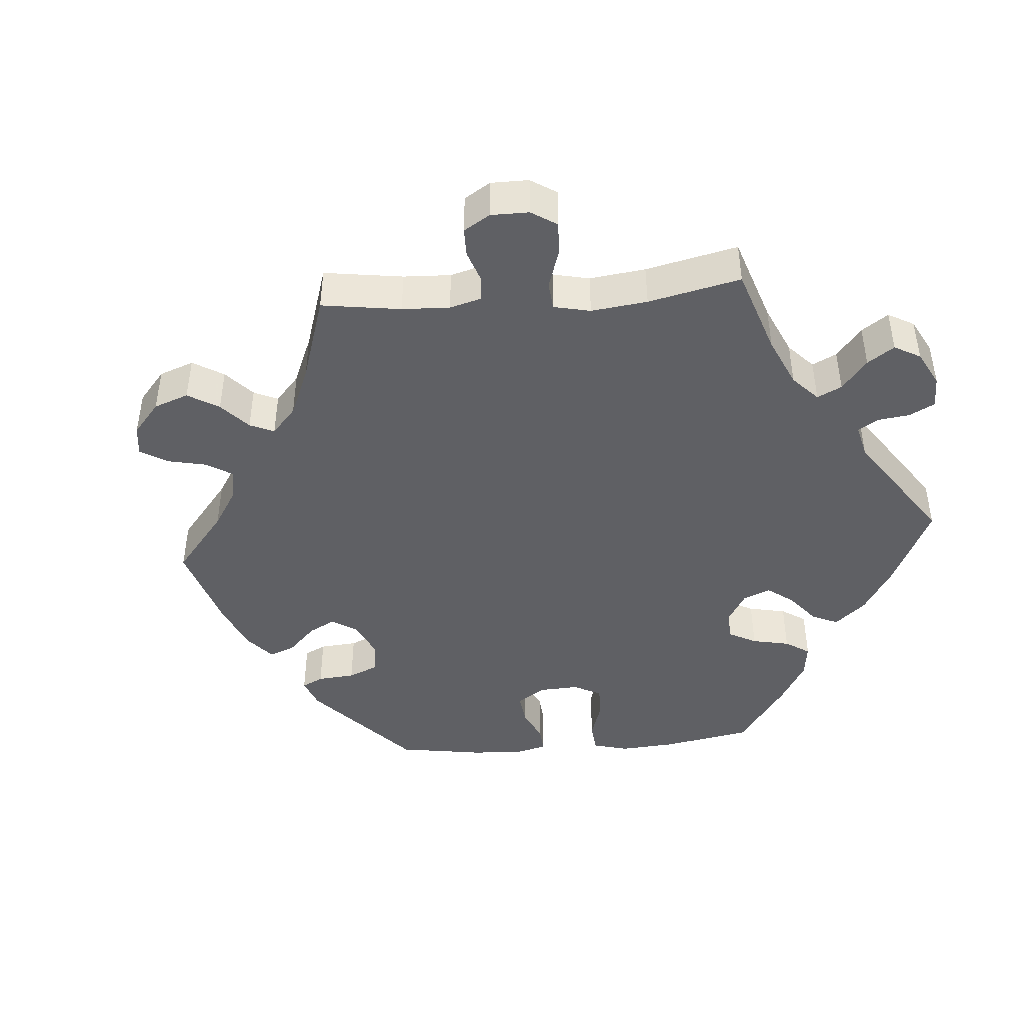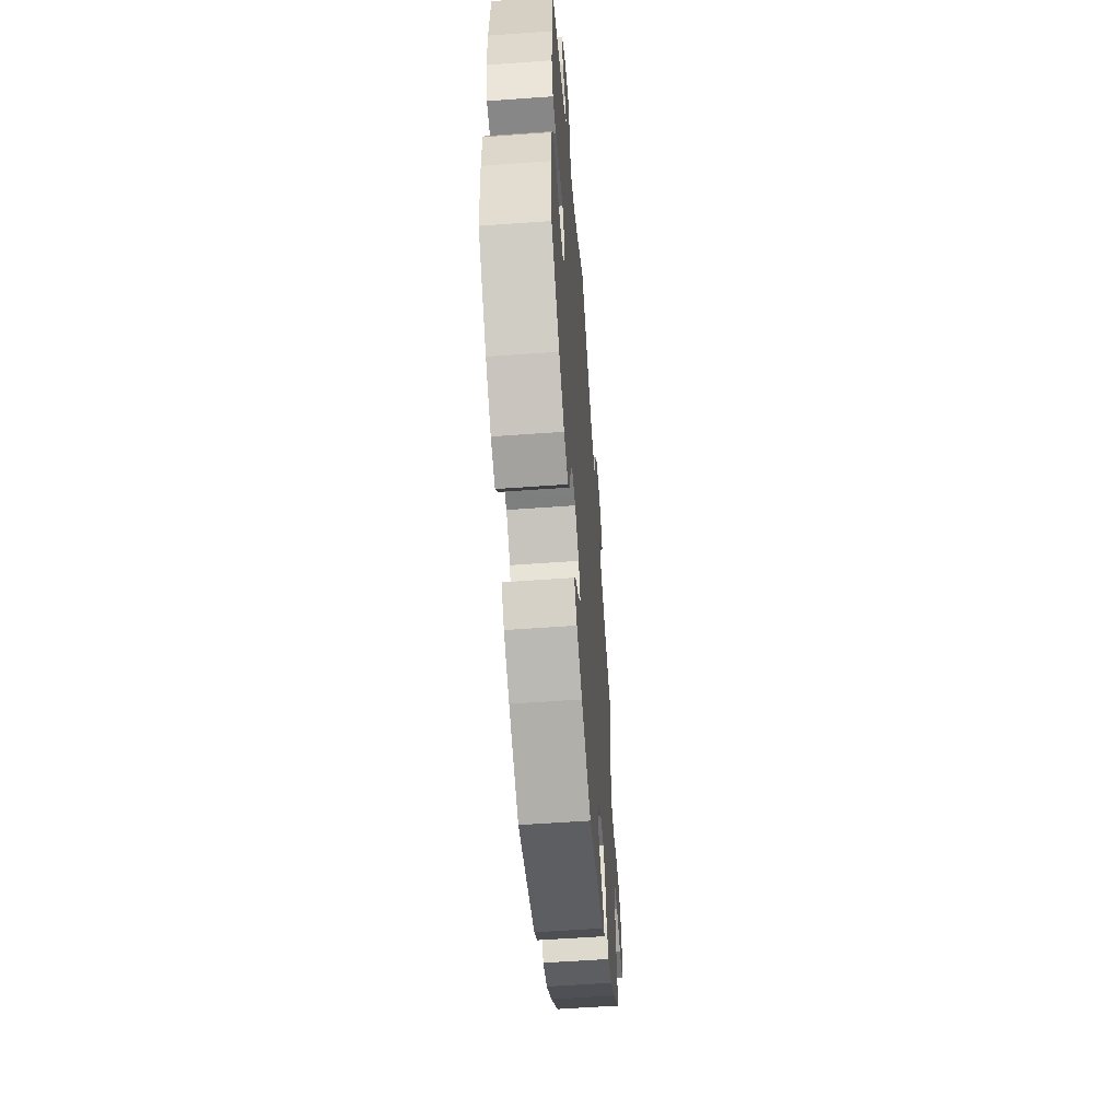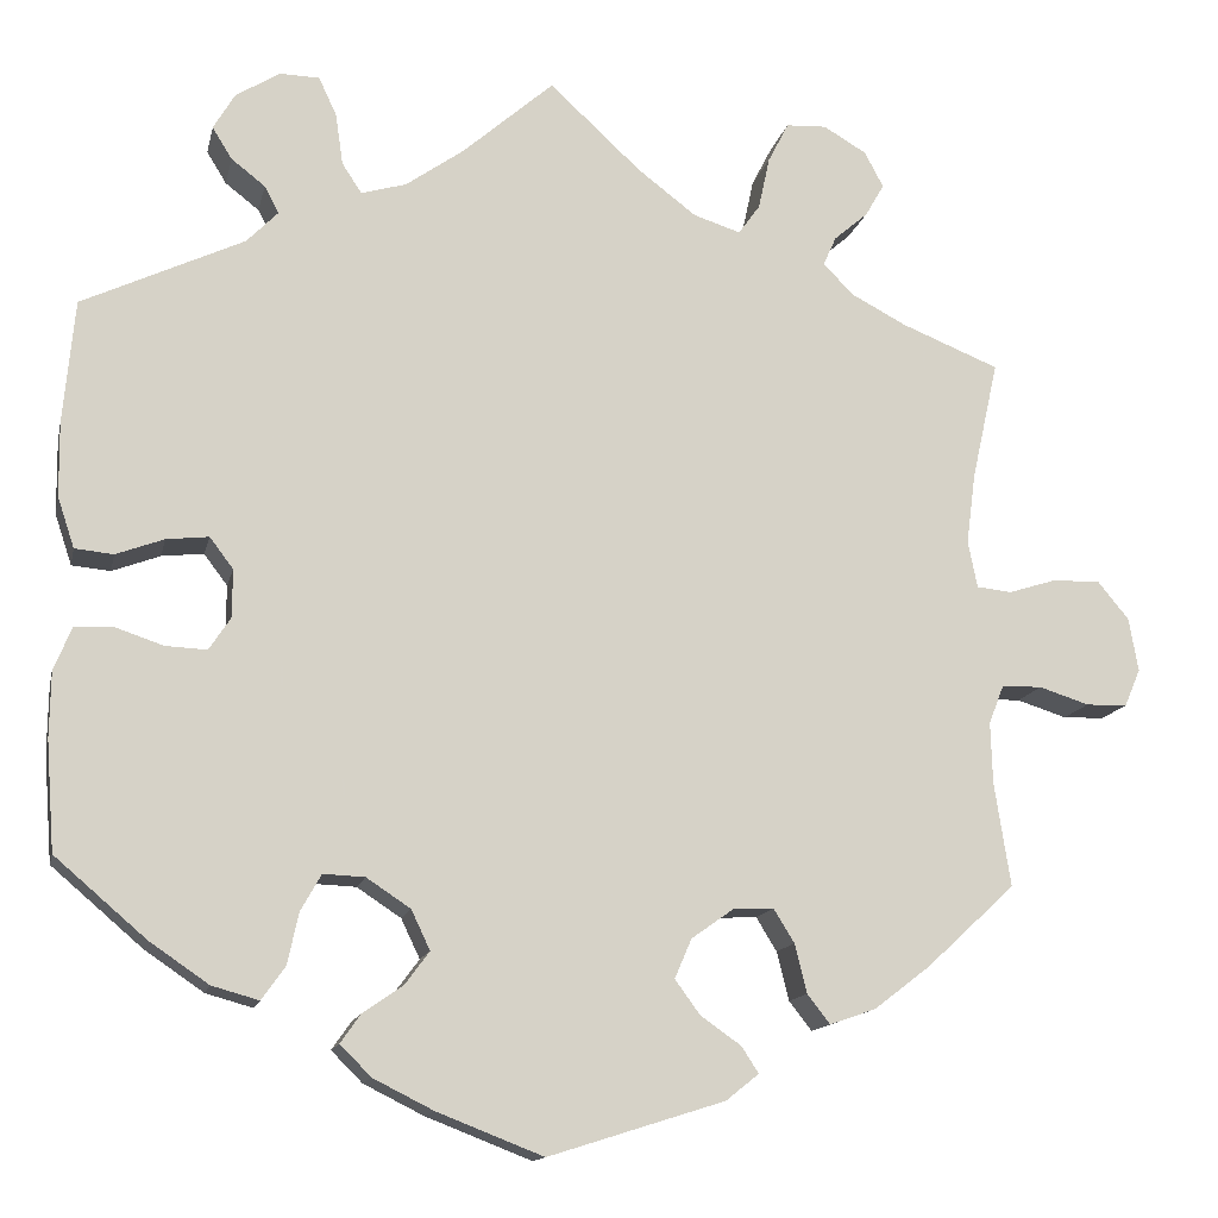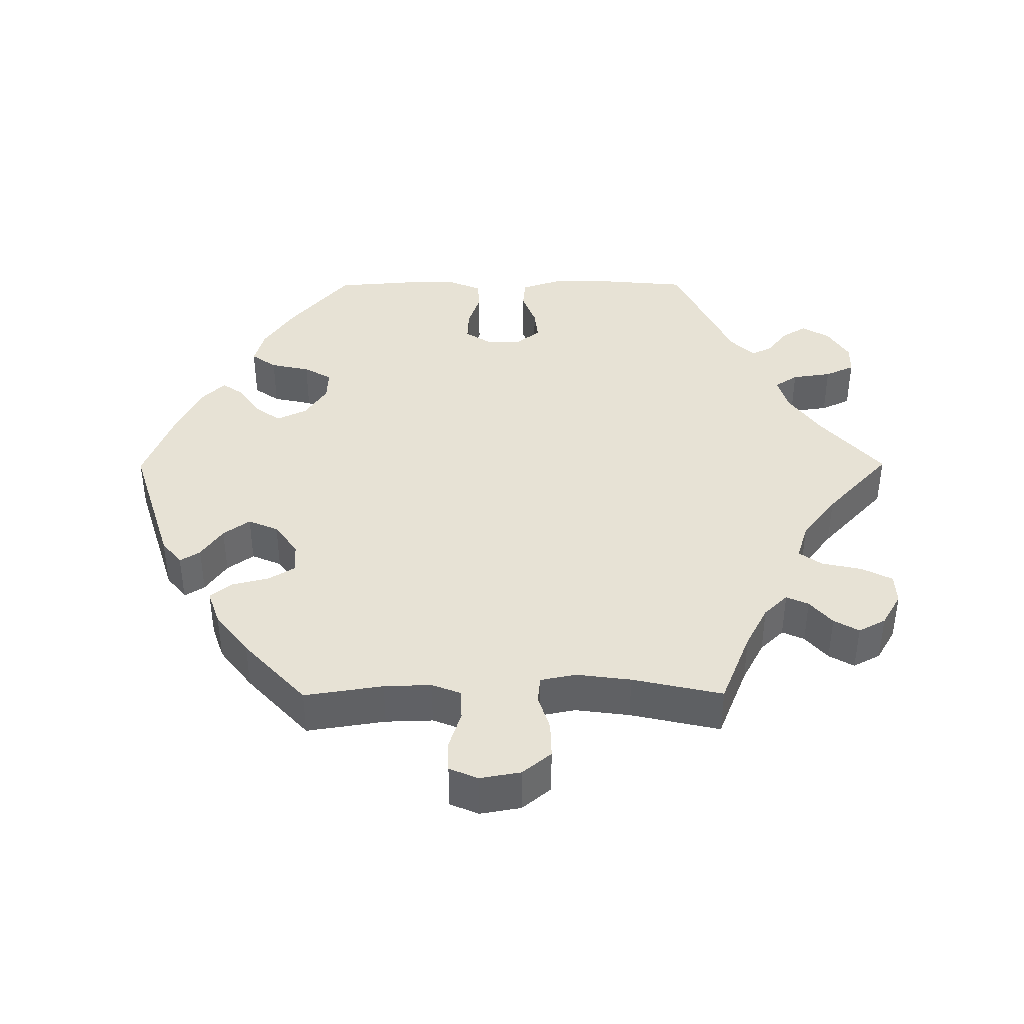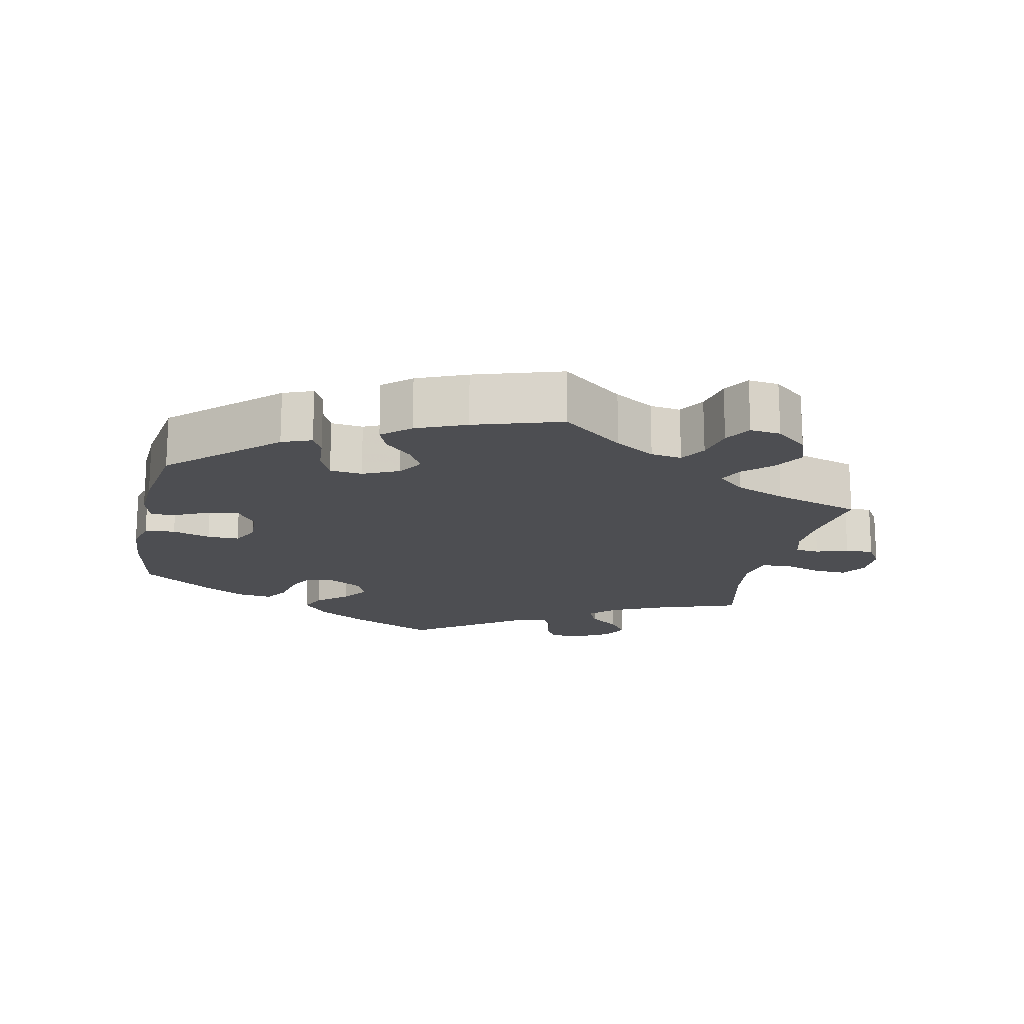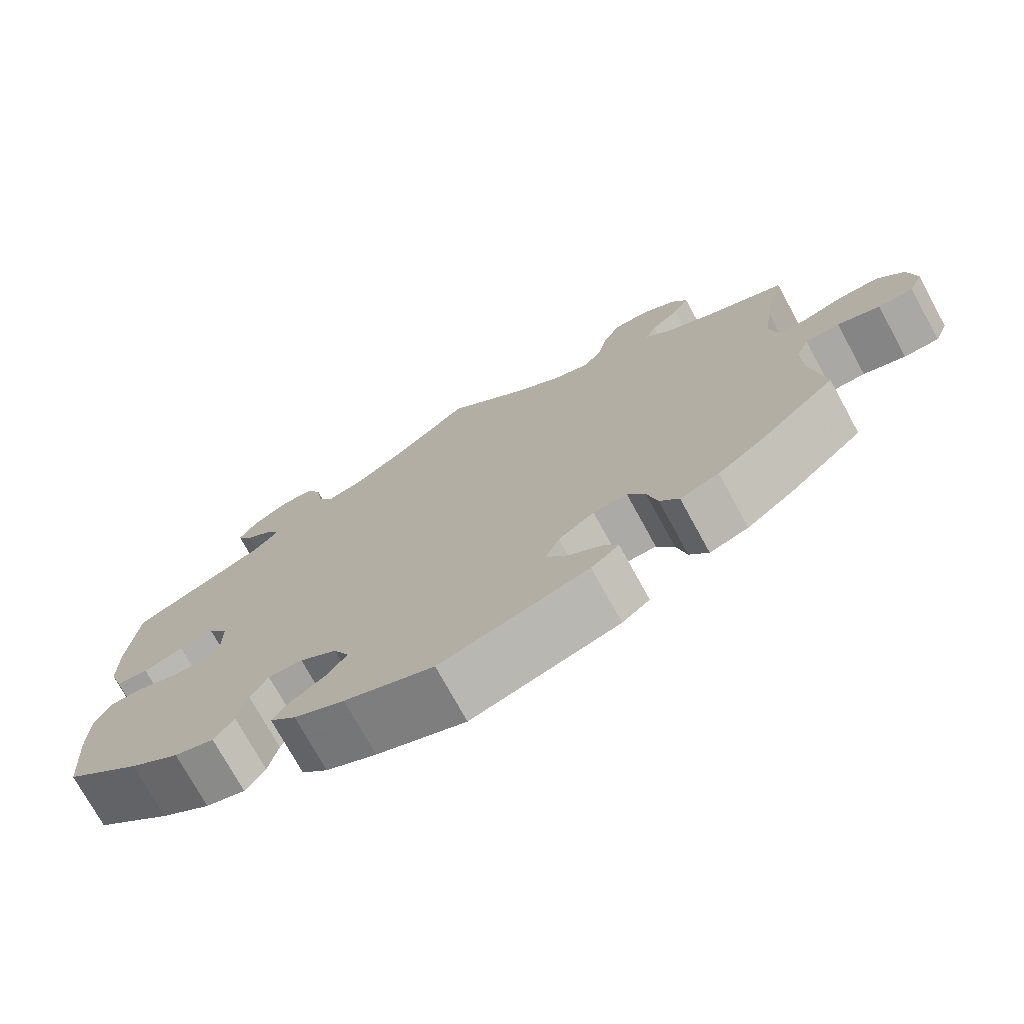
<metadata>
{"format":"obj","ext":"obj","renderer":"f3d","projection":"perspective","resolution":1024,"background":"white","views":[{"elev":-44.0,"azim":-25.4,"up":"+Y"},{"elev":-57.0,"azim":94.3,"up":"+Z"},{"elev":-13.7,"azim":167.8,"up":"+Z"},{"elev":40.2,"azim":-90.3,"up":"+Y"},{"elev":-17.1,"azim":-131.9,"up":"+Y"},{"elev":-74.2,"azim":-151.3,"up":"+Z"}]}
</metadata>
<code>
v -0.397 0.07 0.331
v -0.338 0.07 0.362
v -0.306 0.07 0.395
v -0.32 0.07 0.426
v -0.356 0.07 0.457
v -0.376 0.07 0.492
v -0.356 0.07 0.53
v -0.31 0.07 0.557
v -0.267 0.07 0.555
v -0.245 0.07 0.512
v -0.233 0.07 0.456
v -0.21 0.07 0.424
v -0.16 0.07 0.44
v -0.097 0.07 0.488
v 0 0.07 0.578
v 0.097 0.07 0.493
v 0.159 0.07 0.449
v 0.207 0.07 0.435
v 0.228 0.07 0.467
v 0.236 0.07 0.522
v 0.255 0.07 0.563
v 0.297 0.07 0.564
v 0.344 0.07 0.535
v 0.367 0.07 0.496
v 0.346 0.07 0.462
v 0.31 0.07 0.434
v 0.295 0.07 0.405
v 0.328 0.07 0.371
v 0.5 0.07 0.29
v 0.512 0.07 0.159
v 0.511 0.07 0.08
v 0.493 0.07 0.026
v 0.452 0.07 0.022
v 0.401 0.07 0.041
v 0.356 0.07 0.046
v 0.331 0.07 0.013
v 0.331 0.07 -0.038
v 0.354 0.07 -0.073
v 0.398 0.07 -0.071
v 0.449 0.07 -0.054
v 0.49 0.07 -0.056
v 0.509 0.07 -0.101
v 0.51 0.07 -0.172
v 0.501 0.07 -0.288
v 0.404 0.07 -0.371
v 0.341 0.07 -0.414
v 0.291 0.07 -0.428
v 0.266 0.07 -0.393
v 0.254 0.07 -0.338
v 0.232 0.07 -0.299
v 0.188 0.07 -0.301
v 0.141 0.07 -0.332
v 0.121 0.07 -0.374
v 0.147 0.07 -0.409
v 0.19 0.07 -0.439
v 0.211 0.07 -0.469
v 0.178 0.07 -0.502
v 0.114 0.07 -0.534
v 0.001 0.07 -0.578
v -0.186 0.07 -0.519
v -0.221 0.07 -0.491
v -0.203 0.07 -0.463
v -0.16 0.07 -0.433
v -0.133 0.07 -0.396
v -0.151 0.07 -0.354
v -0.196 0.07 -0.322
v -0.239 0.07 -0.32
v -0.261 0.07 -0.356
v -0.274 0.07 -0.408
v -0.298 0.07 -0.439
v -0.347 0.07 -0.422
v -0.407 0.07 -0.376
v -0.501 0.07 -0.289
v -0.484 0.07 -0.179
v -0.482 0.07 -0.113
v -0.498 0.07 -0.072
v -0.541 0.07 -0.071
v -0.594 0.07 -0.088
v -0.638 0.07 -0.087
v -0.655 0.07 -0.047
v -0.645 0.07 0.01
v -0.612 0.07 0.05
v -0.561 0.07 0.049
v -0.51 0.07 0.033
v -0.473 0.07 0.037
v -0.463 0.07 0.087
v -0.473 0.07 0.163
v -0.501 0.07 0.289
v -0.397 0 0.331
v -0.338 0 0.362
v -0.306 0 0.395
v -0.32 0 0.426
v -0.356 0 0.457
v -0.376 0 0.492
v -0.356 0 0.53
v -0.31 0 0.557
v -0.267 0 0.555
v -0.245 0 0.512
v -0.233 0 0.456
v -0.21 0 0.424
v -0.16 0 0.44
v -0.097 0 0.488
v 0 0 0.578
v 0.097 0 0.493
v 0.159 0 0.449
v 0.207 0 0.435
v 0.228 0 0.467
v 0.236 0 0.522
v 0.255 0 0.563
v 0.297 0 0.564
v 0.344 0 0.535
v 0.367 0 0.496
v 0.346 0 0.462
v 0.31 0 0.434
v 0.295 0 0.405
v 0.328 0 0.371
v 0.5 0 0.29
v 0.512 0 0.159
v 0.511 0 0.08
v 0.493 0 0.026
v 0.452 0 0.022
v 0.401 0 0.041
v 0.356 0 0.046
v 0.331 0 0.013
v 0.331 0 -0.038
v 0.354 0 -0.073
v 0.398 0 -0.071
v 0.449 0 -0.054
v 0.49 0 -0.056
v 0.509 0 -0.101
v 0.51 0 -0.172
v 0.501 0 -0.288
v 0.404 0 -0.371
v 0.341 0 -0.414
v 0.291 0 -0.428
v 0.266 0 -0.393
v 0.254 0 -0.338
v 0.232 0 -0.299
v 0.188 0 -0.301
v 0.141 0 -0.332
v 0.121 0 -0.374
v 0.147 0 -0.409
v 0.19 0 -0.439
v 0.211 0 -0.469
v 0.178 0 -0.502
v 0.114 0 -0.534
v 0.001 0 -0.578
v -0.186 0 -0.519
v -0.221 0 -0.491
v -0.203 0 -0.463
v -0.16 0 -0.433
v -0.133 0 -0.396
v -0.151 0 -0.354
v -0.196 0 -0.322
v -0.239 0 -0.32
v -0.261 0 -0.356
v -0.274 0 -0.408
v -0.298 0 -0.439
v -0.347 0 -0.422
v -0.407 0 -0.376
v -0.501 0 -0.289
v -0.484 0 -0.179
v -0.482 0 -0.113
v -0.498 0 -0.072
v -0.541 0 -0.071
v -0.594 0 -0.088
v -0.638 0 -0.087
v -0.655 0 -0.047
v -0.645 0 0.01
v -0.612 0 0.05
v -0.561 0 0.049
v -0.51 0 0.033
v -0.473 0 0.037
v -0.463 0 0.087
v -0.473 0 0.163
v -0.501 0 0.289
f 87 88 1
f 86 87 1 2
f 85 86 2 3
f 81 82 83 84
f 81 84 85
f 80 81 85
f 77 78 79 80
f 76 77 80 85
f 75 76 85 3
f 71 72 73 74
f 71 74 75 3
f 68 69 70 71
f 67 68 71 3
f 60 61 62 63
f 60 63 64
f 59 60 64
f 58 59 64 65
f 54 55 56 57
f 53 54 57 58
f 46 47 48 49
f 46 49 50
f 45 46 50
f 44 45 50
f 43 44 50
f 42 43 50 51
f 39 40 41 42
f 38 39 42 51
f 31 32 33 34
f 31 34 35
f 28 29 30 31
f 27 28 31 35
f 23 24 25 26
f 23 26 27
f 22 23 27
f 19 20 21 22
f 18 19 22 27
f 17 18 27 35
f 14 15 16
f 13 14 16 17
f 12 13 17 35
f 8 9 10 11
f 8 11 12
f 7 8 12
f 4 5 6 7
f 3 4 7 12
f 66 67 3 12
f 53 58 65 66
f 52 53 66 12
f 37 38 51 52
f 36 37 52 12
f 12 35 36
f 89 176 175
f 90 89 175 174
f 91 90 174 173
f 172 171 170 169
f 173 172 169
f 173 169 168
f 168 167 166 165
f 173 168 165 164
f 91 173 164 163
f 162 161 160 159
f 91 163 162 159
f 159 158 157 156
f 91 159 156 155
f 151 150 149 148
f 152 151 148
f 152 148 147
f 153 152 147 146
f 145 144 143 142
f 146 145 142 141
f 137 136 135 134
f 138 137 134
f 138 134 133
f 138 133 132
f 138 132 131
f 139 138 131 130
f 130 129 128 127
f 139 130 127 126
f 122 121 120 119
f 123 122 119
f 119 118 117 116
f 123 119 116 115
f 114 113 112 111
f 115 114 111
f 115 111 110
f 110 109 108 107
f 115 110 107 106
f 123 115 106 105
f 104 103 102
f 105 104 102 101
f 123 105 101 100
f 99 98 97 96
f 100 99 96
f 100 96 95
f 95 94 93 92
f 100 95 92 91
f 100 91 155 154
f 154 153 146 141
f 100 154 141 140
f 140 139 126 125
f 100 140 125 124
f 124 123 100
f 1 89 90 2
f 2 90 91 3
f 3 91 92 4
f 4 92 93 5
f 5 93 94 6
f 6 94 95 7
f 7 95 96 8
f 8 96 97 9
f 9 97 98 10
f 10 98 99 11
f 11 99 100 12
f 12 100 101 13
f 13 101 102 14
f 14 102 103 15
f 15 103 104 16
f 16 104 105 17
f 17 105 106 18
f 18 106 107 19
f 19 107 108 20
f 20 108 109 21
f 21 109 110 22
f 22 110 111 23
f 23 111 112 24
f 24 112 113 25
f 25 113 114 26
f 26 114 115 27
f 27 115 116 28
f 28 116 117 29
f 29 117 118 30
f 30 118 119 31
f 31 119 120 32
f 32 120 121 33
f 33 121 122 34
f 34 122 123 35
f 35 123 124 36
f 36 124 125 37
f 37 125 126 38
f 38 126 127 39
f 39 127 128 40
f 40 128 129 41
f 41 129 130 42
f 42 130 131 43
f 43 131 132 44
f 44 132 133 45
f 45 133 134 46
f 46 134 135 47
f 47 135 136 48
f 48 136 137 49
f 49 137 138 50
f 50 138 139 51
f 51 139 140 52
f 52 140 141 53
f 53 141 142 54
f 54 142 143 55
f 55 143 144 56
f 56 144 145 57
f 57 145 146 58
f 58 146 147 59
f 59 147 148 60
f 60 148 149 61
f 61 149 150 62
f 62 150 151 63
f 63 151 152 64
f 64 152 153 65
f 65 153 154 66
f 66 154 155 67
f 67 155 156 68
f 68 156 157 69
f 69 157 158 70
f 70 158 159 71
f 71 159 160 72
f 72 160 161 73
f 73 161 162 74
f 74 162 163 75
f 75 163 164 76
f 76 164 165 77
f 77 165 166 78
f 78 166 167 79
f 79 167 168 80
f 80 168 169 81
f 81 169 170 82
f 82 170 171 83
f 83 171 172 84
f 84 172 173 85
f 85 173 174 86
f 86 174 175 87
f 87 175 176 88
f 88 176 89 1

</code>
